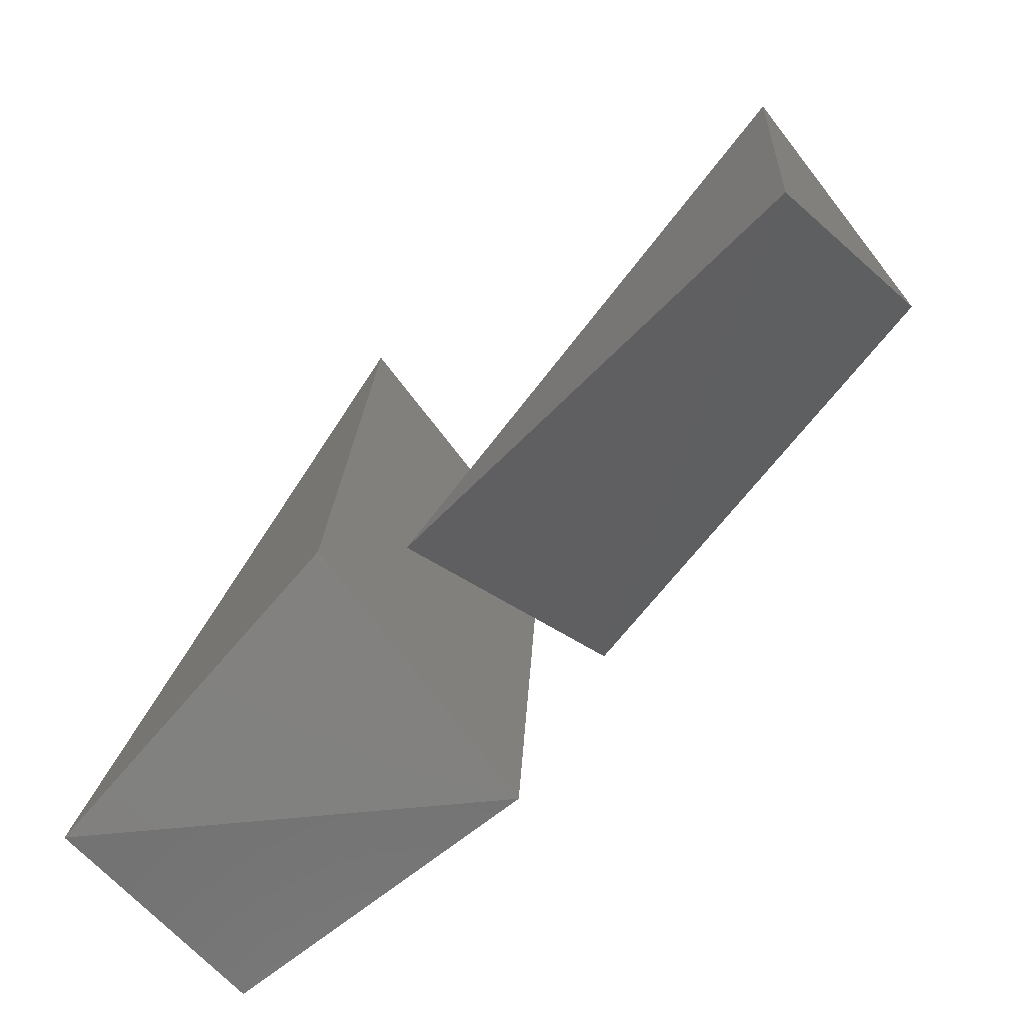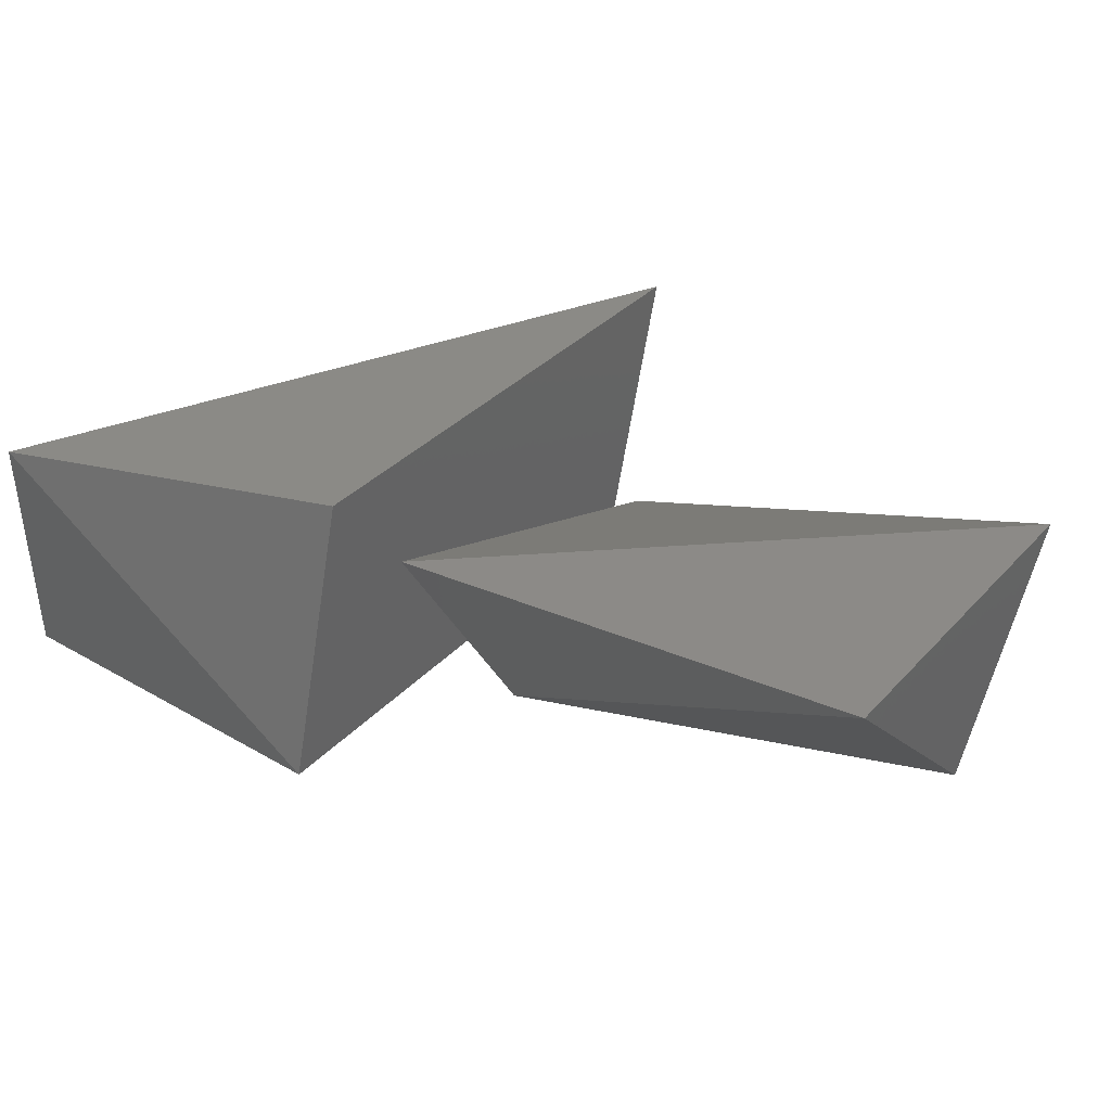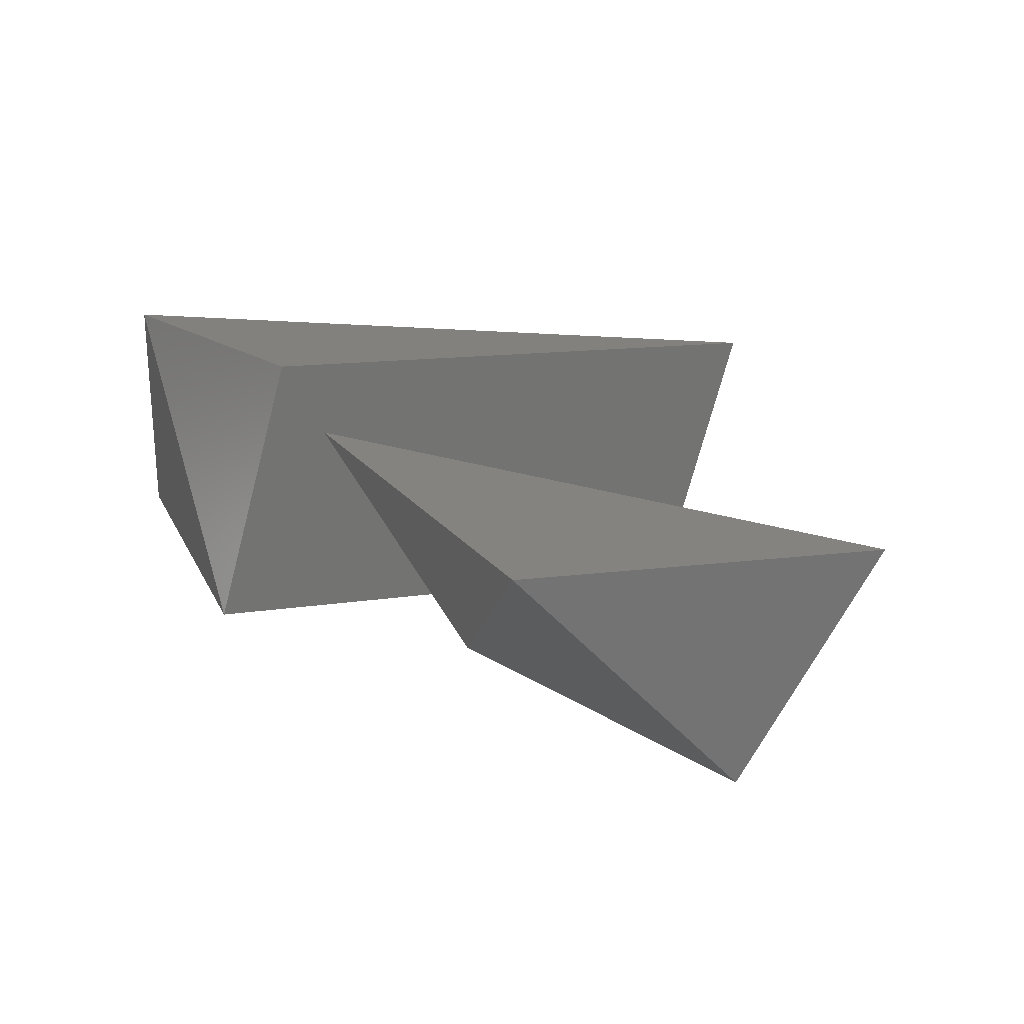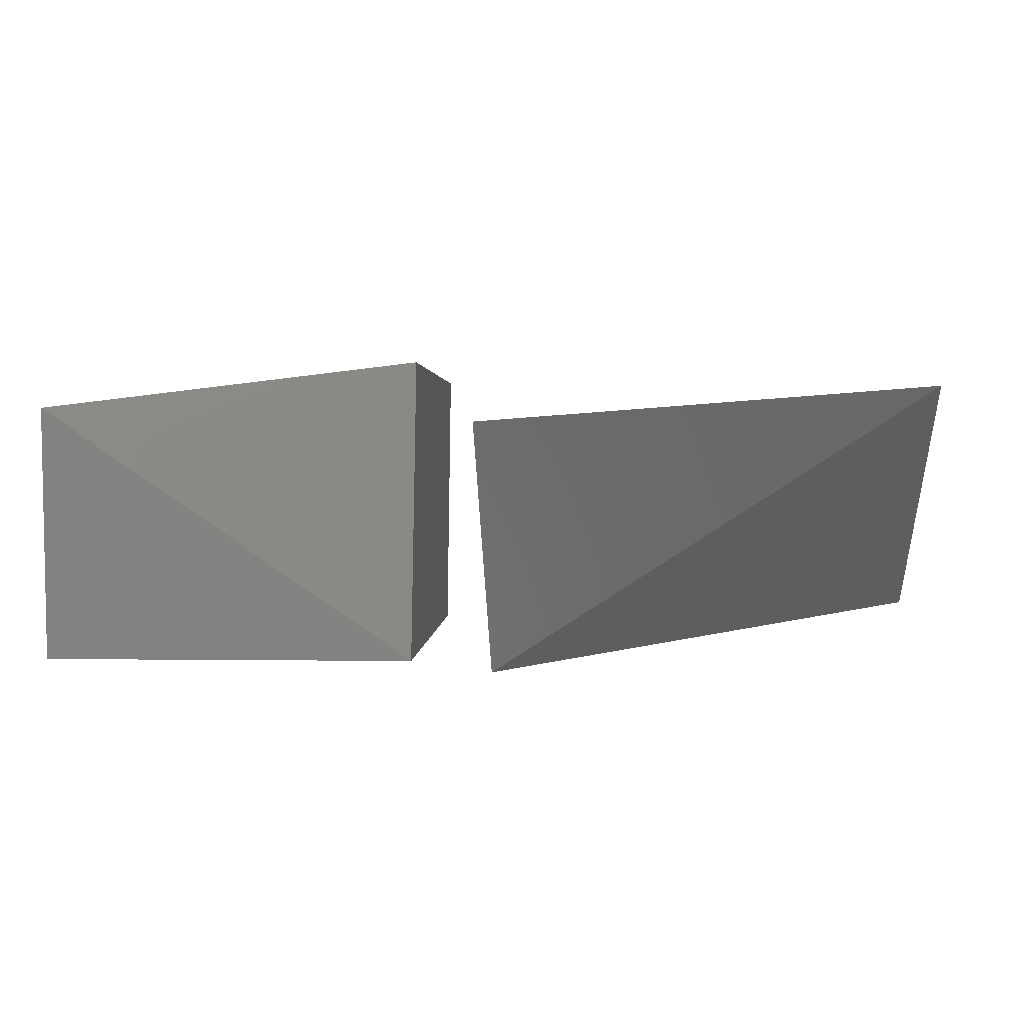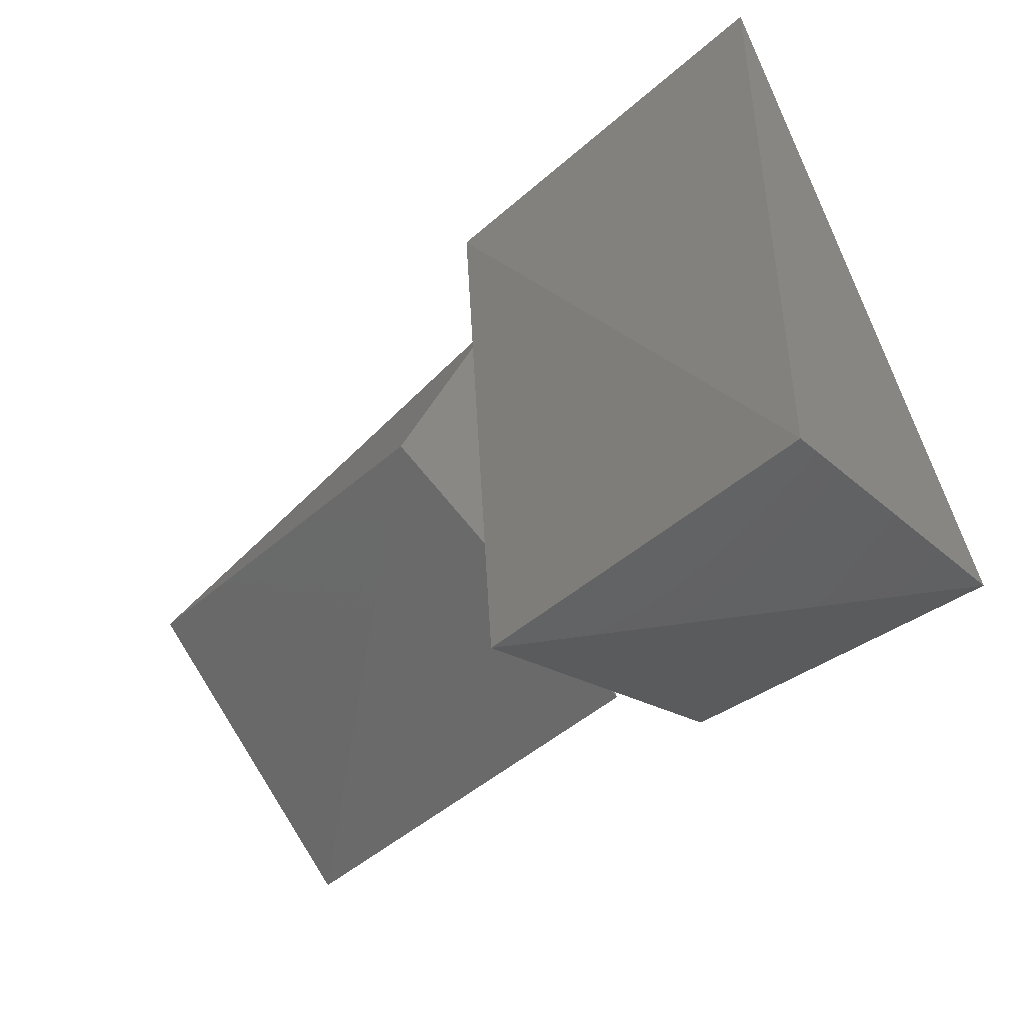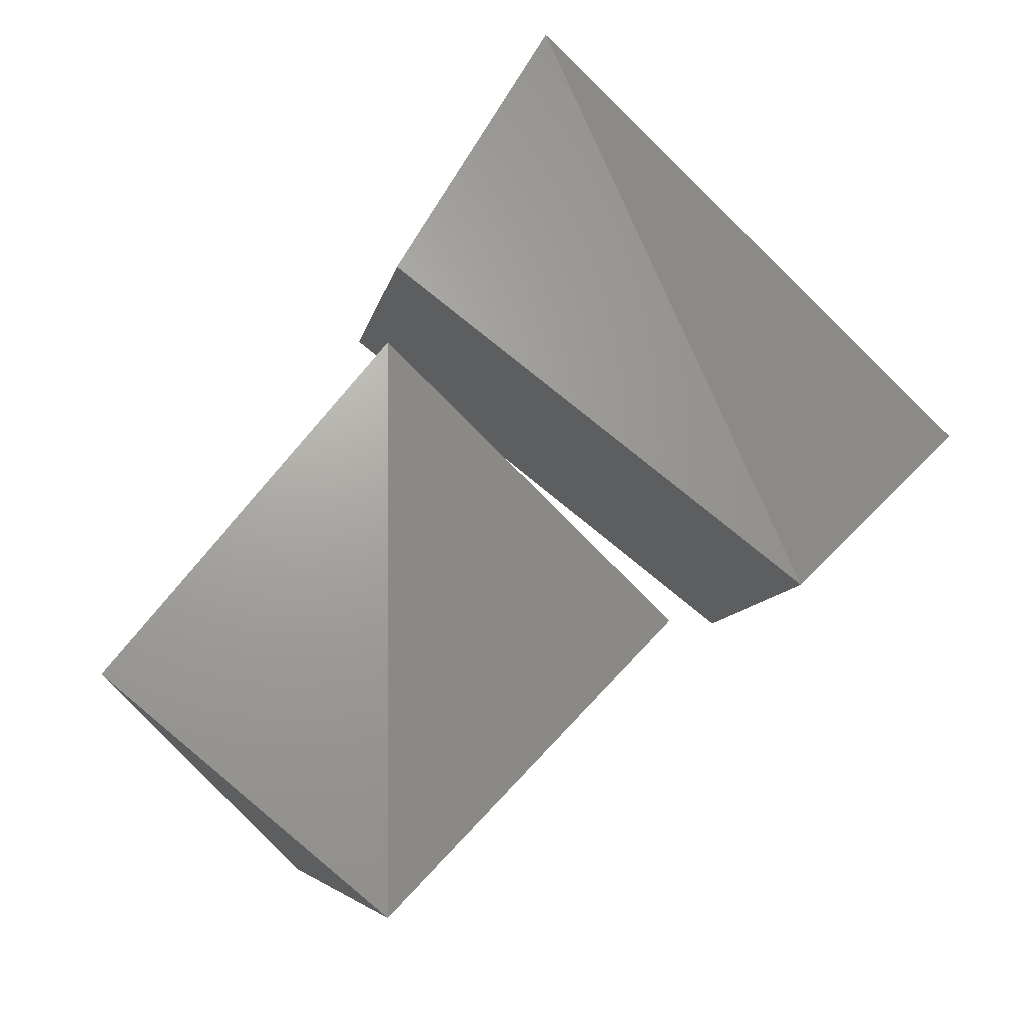
<metadata>
{"format":"stl","ext":"stl","renderer":"f3d","projection":"perspective","resolution":1024,"background":"white","views":[{"elev":-63.5,"azim":40.4,"up":"+Y"},{"elev":39.5,"azim":35.6,"up":"+Z"},{"elev":24.2,"azim":68.9,"up":"+Z"},{"elev":5.9,"azim":1.8,"up":"+Z"},{"elev":-45.3,"azim":-134.7,"up":"+Y"},{"elev":68.6,"azim":129.5,"up":"+Z"}]}
</metadata>
<code>
# stl→obj: 13 verts, 18 faces
v -1.789e+10 4.587e+10 9.108e+10
v -1.789e+10 3.975e+10 6.959e+10
v -1.789e+10 4.769e+09 9.422e+10
v -1.789e+10 -1.35e+09 7.273e+10
v -4.456e+10 -1.35e+09 9.108e+10
v -1.381e+10 6.965e+09 8.967e+10
v 2.18e+10 3.772e+10 8.967e+10
v 2.196e+10 9.476e+09 9.234e+10
v 2.196e+10 2.673e+10 7.304e+10
v -1.287e+10 1.873e+10 6.818e+10
v -4.456e+10 -1.35e+09 7.273e+10
v -4.456e+10 4.587e+10 7.273e+10
v -1.381e+10 3.756e+10 7.571e+10
f 1 2 3
f 2 3 4
f 3 4 5
f 6 7 8
f 7 8 9
f 8 9 10
f 4 2 11
f 2 11 12
f 2 12 1
f 12 1 5
f 9 7 13
f 7 13 6
f 6 10 13
f 5 1 3
f 12 5 11
f 9 13 10
f 5 4 11
f 10 8 6

</code>
